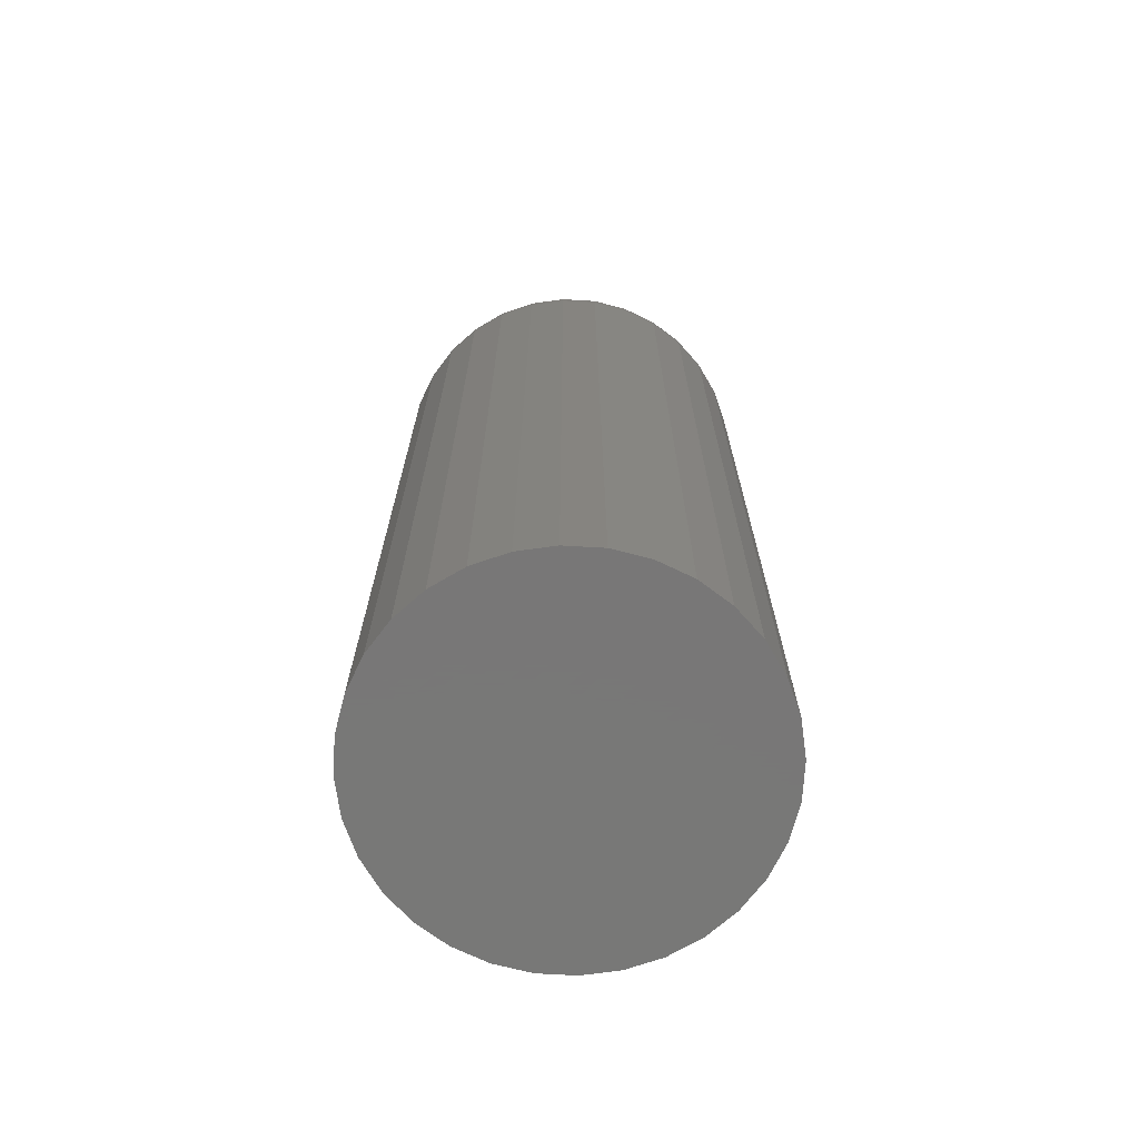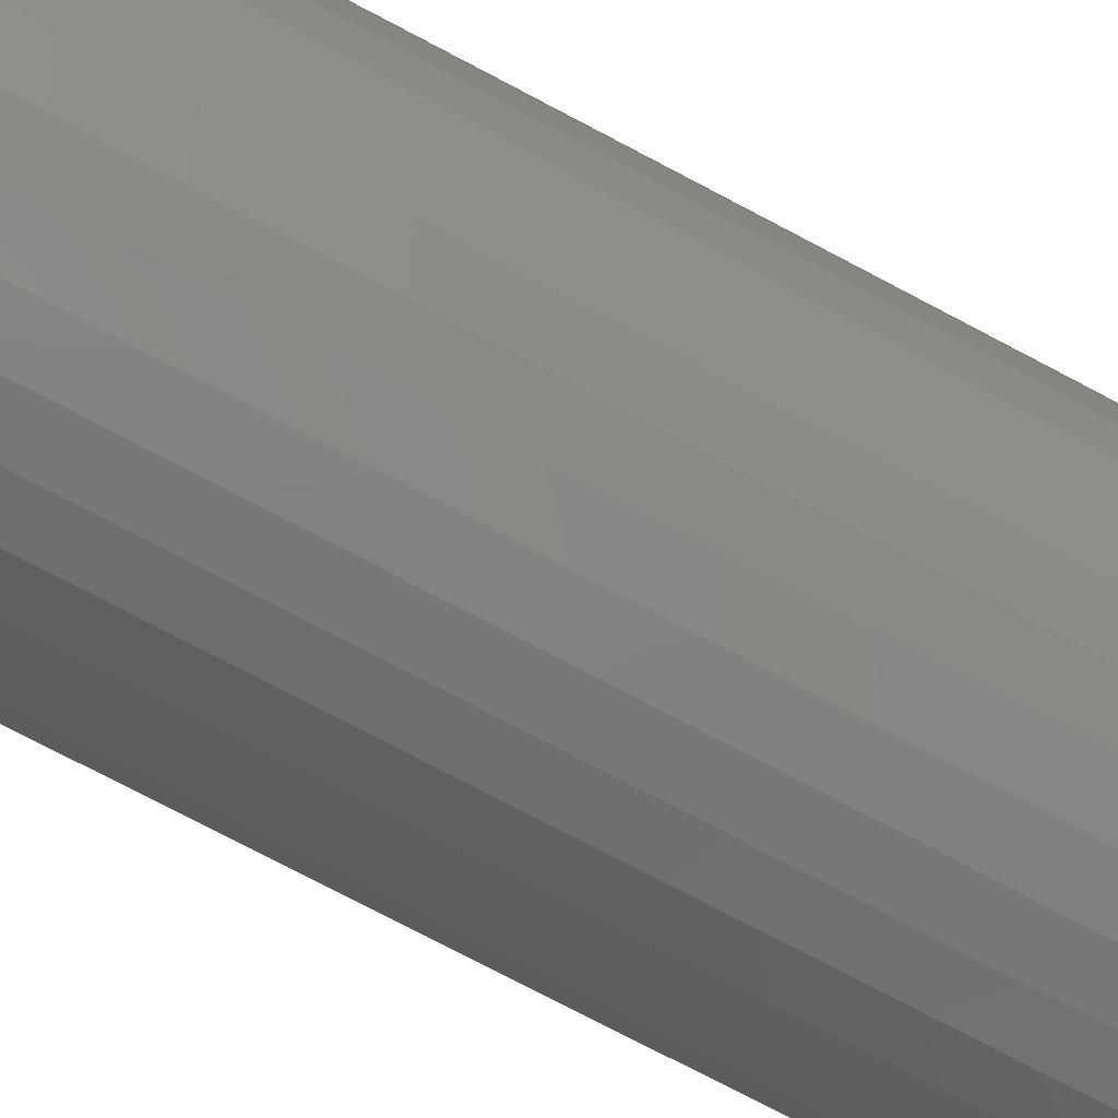
<metadata>
{"format":"stl","ext":"stl","renderer":"f3d","projection":"perspective","resolution":1024,"background":"white","views":[{"elev":-70.3,"azim":-132.7,"up":"+Y"},{"elev":-76.8,"azim":-117.7,"up":"+Z"}]}
</metadata>
<code>
# stl→obj: 320 verts, 636 faces
v 0.1516 -0.05469 -1.883e-16
v 0.1487 -0.05469 -0.02926
v 0.1505 -0.04402 -1.365e-17
v 0.1476 -0.04402 -0.02906
v 0.1474 -0.03376 -2.732e-17
v 0.1446 -0.03376 -0.02845
v 0.1423 -0.0243 -2.018e-17
v 0.1396 -0.0243 -0.02747
v 0.1355 -0.01602 -2e-17
v 0.133 -0.01602 -0.02614
v 0.1273 -0.009217 -1.986e-17
v 0.1248 -0.009217 -0.02452
v 0.1178 -0.004163 -1.975e-17
v 0.1156 -0.004163 -0.02268
v 0.1075 -0.001051 -1.275e-17
v 0.1055 -0.001051 -0.02068
v 0.09688 6.939e-18 -1.273e-17
v 0.09504 1.352e-17 -0.01859
v -0.1456 -0.05469 -0.02926
v -0.1484 -0.05469 1.837e-17
v -0.1445 -0.04402 -0.02906
v -0.1474 -0.04402 1.251e-16
v -0.1415 -0.03376 -0.02845
v -0.1443 -0.03376 9.758e-17
v -0.1365 -0.0243 -0.02747
v -0.1392 -0.0243 1.117e-16
v -0.1298 -0.01602 -0.02614
v -0.1324 -0.01602 1.118e-16
v -0.1217 -0.009217 -0.02452
v -0.1241 -0.009217 1.05e-16
v -0.1124 -0.004163 -0.02268
v -0.1147 -0.004163 9.127e-17
v -0.1024 -0.001051 -0.02068
v -0.1044 -0.001051 8.439e-17
v -0.09192 3.137e-18 -0.01859
v -0.09375 0 7.054e-17
v -0.137 -0.05469 -0.0574
v -0.136 -0.04402 -0.057
v -0.1332 -0.03376 -0.05581
v -0.1285 -0.0243 -0.05388
v -0.1222 -0.01602 -0.05127
v -0.1146 -0.009217 -0.0481
v -0.1058 -0.004163 -0.04448
v -0.09635 -0.001051 -0.04056
v -0.08649 3.439e-18 -0.03647
v -0.1232 -0.05469 -0.08334
v -0.1223 -0.04402 -0.08275
v -0.1197 -0.03376 -0.08102
v -0.1155 -0.0243 -0.07822
v -0.1098 -0.01602 -0.07444
v -0.1029 -0.009217 -0.06983
v -0.09509 -0.004163 -0.06458
v -0.08656 -0.001051 -0.05888
v -0.07769 3.927e-18 -0.05295
v -0.1045 -0.05469 -0.1061
v -0.1038 -0.04402 -0.1053
v -0.1016 -0.03376 -0.1031
v -0.09799 -0.0243 -0.09955
v -0.09318 -0.01602 -0.09474
v -0.08732 -0.009217 -0.08888
v -0.08063 -0.004163 -0.08219
v -0.07338 -0.001051 -0.07494
v -0.06583 4.585e-18 -0.0674
v -0.08177 -0.05469 -0.1247
v -0.08119 -0.04402 -0.1238
v -0.07946 -0.03376 -0.1213
v -0.07665 -0.0243 -0.1171
v -0.07287 -0.01602 -0.1114
v -0.06827 -0.009217 -0.1045
v -0.06302 -0.004163 -0.09665
v -0.05732 -0.001051 -0.08812
v -0.05139 5.387e-18 -0.07925
v -0.05584 -0.05469 -0.1386
v -0.05544 -0.04402 -0.1376
v -0.05425 -0.03376 -0.1347
v -0.05231 -0.0243 -0.1301
v -0.04971 -0.01602 -0.1238
v -0.04654 -0.009217 -0.1161
v -0.04292 -0.004163 -0.1074
v -0.03899 -0.001051 -0.09791
v -0.03491 6.302e-18 -0.08806
v -0.0277 -0.05469 -0.1471
v -0.0275 -0.04402 -0.1461
v -0.02689 -0.03376 -0.143
v -0.0259 -0.0243 -0.1381
v -0.02458 -0.01602 -0.1314
v -0.02296 -0.009217 -0.1233
v -0.02111 -0.004163 -0.114
v -0.01911 -0.001051 -0.1039
v -0.01703 7.294e-18 -0.09348
v 0.001563 -0.05469 -0.15
v 0.001563 -0.04402 -0.1489
v 0.001563 -0.03376 -0.1458
v 0.001563 -0.0243 -0.1408
v 0.001563 -0.01602 -0.134
v 0.001563 -0.009217 -0.1257
v 0.001563 -0.004163 -0.1162
v 0.001563 -0.001051 -0.106
v 0.001563 8.327e-18 -0.09531
v 0.03083 -0.05469 -0.1471
v 0.03062 -0.04402 -0.1461
v 0.03001 -0.03376 -0.143
v 0.02903 -0.0243 -0.1381
v 0.0277 -0.01602 -0.1314
v 0.02608 -0.009217 -0.1233
v 0.02424 -0.004163 -0.114
v 0.02224 -0.001051 -0.1039
v 0.02016 9.359e-18 -0.09348
v 0.05897 -0.05469 -0.1386
v 0.05856 -0.04402 -0.1376
v 0.05737 -0.03376 -0.1347
v 0.05544 -0.0243 -0.1301
v 0.05284 -0.01602 -0.1238
v 0.04966 -0.009217 -0.1161
v 0.04605 -0.004163 -0.1074
v 0.04212 -0.001051 -0.09791
v 0.03804 1.035e-17 -0.08806
v 0.0849 -0.05469 -0.1247
v 0.08431 -0.04402 -0.1238
v 0.08259 -0.03376 -0.1213
v 0.07978 -0.0243 -0.1171
v 0.076 -0.01602 -0.1114
v 0.0714 -0.009217 -0.1045
v 0.06614 -0.004163 -0.09665
v 0.06044 -0.001051 -0.08812
v 0.05452 1.127e-17 -0.07925
v 0.1076 -0.05469 -0.1061
v 0.1069 -0.04402 -0.1053
v 0.1047 -0.03376 -0.1031
v 0.1011 -0.0243 -0.09955
v 0.0963 -0.01602 -0.09474
v 0.09044 -0.009217 -0.08888
v 0.08376 -0.004163 -0.08219
v 0.0765 -0.001051 -0.07494
v 0.06896 1.207e-17 -0.0674
v 0.1263 -0.05469 -0.08334
v 0.1254 -0.04402 -0.08275
v 0.1228 -0.03376 -0.08102
v 0.1186 -0.0243 -0.07822
v 0.113 -0.01602 -0.07444
v 0.1061 -0.009217 -0.06983
v 0.09821 -0.004163 -0.06458
v 0.08968 -0.001051 -0.05888
v 0.08081 1.273e-17 -0.05295
v 0.1401 -0.05469 -0.0574
v 0.1392 -0.04402 -0.057
v 0.1363 -0.03376 -0.05581
v 0.1316 -0.0243 -0.05388
v 0.1253 -0.01602 -0.05127
v 0.1177 -0.009217 -0.0481
v 0.109 -0.004163 -0.04448
v 0.09948 -0.001051 -0.04056
v 0.08962 1.321e-17 -0.03647
v -0.1456 -0.05469 0.02926
v -0.1445 -0.04402 0.02906
v -0.1415 -0.03376 0.02845
v -0.1365 -0.0243 0.02747
v -0.1298 -0.01602 0.02614
v -0.1217 -0.009217 0.02452
v -0.1124 -0.004163 0.02268
v -0.1024 -0.001051 0.02068
v -0.09192 3.137e-18 0.01859
v 0.1487 -0.05469 0.02926
v 0.1476 -0.04402 0.02906
v 0.1446 -0.03376 0.02845
v 0.1396 -0.0243 0.02747
v 0.133 -0.01602 0.02614
v 0.1248 -0.009217 0.02452
v 0.1156 -0.004163 0.02268
v 0.1055 -0.001051 0.02068
v 0.09504 1.352e-17 0.01859
v 0.1401 -0.05469 0.0574
v 0.1392 -0.04402 0.057
v 0.1363 -0.03376 0.05581
v 0.1316 -0.0243 0.05388
v 0.1253 -0.01602 0.05127
v 0.1177 -0.009217 0.0481
v 0.109 -0.004163 0.04448
v 0.09948 -0.001051 0.04056
v 0.08962 1.321e-17 0.03647
v 0.1263 -0.05469 0.08334
v 0.1254 -0.04402 0.08275
v 0.1228 -0.03376 0.08102
v 0.1186 -0.0243 0.07822
v 0.113 -0.01602 0.07444
v 0.1061 -0.009217 0.06983
v 0.09821 -0.004163 0.06458
v 0.08968 -0.001051 0.05888
v 0.08081 1.273e-17 0.05295
v 0.1076 -0.05469 0.1061
v 0.1069 -0.04402 0.1053
v 0.1047 -0.03376 0.1031
v 0.1011 -0.0243 0.09955
v 0.0963 -0.01602 0.09474
v 0.09044 -0.009217 0.08888
v 0.08376 -0.004163 0.08219
v 0.0765 -0.001051 0.07494
v 0.06896 1.207e-17 0.0674
v 0.0849 -0.05469 0.1247
v 0.08431 -0.04402 0.1238
v 0.08259 -0.03376 0.1213
v 0.07978 -0.0243 0.1171
v 0.076 -0.01602 0.1114
v 0.0714 -0.009217 0.1045
v 0.06614 -0.004163 0.09665
v 0.06044 -0.001051 0.08812
v 0.05452 1.127e-17 0.07925
v 0.05897 -0.05469 0.1386
v 0.05856 -0.04402 0.1376
v 0.05737 -0.03376 0.1347
v 0.05544 -0.0243 0.1301
v 0.05284 -0.01602 0.1238
v 0.04966 -0.009217 0.1161
v 0.04605 -0.004163 0.1074
v 0.04212 -0.001051 0.09791
v 0.03804 1.035e-17 0.08806
v 0.03083 -0.05469 0.1471
v 0.03062 -0.04402 0.1461
v 0.03001 -0.03376 0.143
v 0.02903 -0.0243 0.1381
v 0.0277 -0.01602 0.1314
v 0.02608 -0.009217 0.1233
v 0.02424 -0.004163 0.114
v 0.02224 -0.001051 0.1039
v 0.02016 9.359e-18 0.09348
v 0.001563 -0.05469 0.15
v 0.001563 -0.04402 0.1489
v 0.001563 -0.03376 0.1458
v 0.001563 -0.0243 0.1408
v 0.001563 -0.01602 0.134
v 0.001563 -0.009217 0.1257
v 0.001563 -0.004163 0.1162
v 0.001563 -0.001051 0.106
v 0.001563 8.327e-18 0.09531
v -0.0277 -0.05469 0.1471
v -0.0275 -0.04402 0.1461
v -0.02689 -0.03376 0.143
v -0.0259 -0.0243 0.1381
v -0.02458 -0.01602 0.1314
v -0.02296 -0.009217 0.1233
v -0.02111 -0.004163 0.114
v -0.01911 -0.001051 0.1039
v -0.01703 7.294e-18 0.09348
v -0.05584 -0.05469 0.1386
v -0.05544 -0.04402 0.1376
v -0.05425 -0.03376 0.1347
v -0.05231 -0.0243 0.1301
v -0.04971 -0.01602 0.1238
v -0.04654 -0.009217 0.1161
v -0.04292 -0.004163 0.1074
v -0.03899 -0.001051 0.09791
v -0.03491 6.302e-18 0.08806
v -0.08177 -0.05469 0.1247
v -0.08119 -0.04402 0.1238
v -0.07946 -0.03376 0.1213
v -0.07665 -0.0243 0.1171
v -0.07287 -0.01602 0.1114
v -0.06827 -0.009217 0.1045
v -0.06302 -0.004163 0.09665
v -0.05732 -0.001051 0.08812
v -0.05139 5.387e-18 0.07925
v -0.1045 -0.05469 0.1061
v -0.1038 -0.04402 0.1053
v -0.1016 -0.03376 0.1031
v -0.09799 -0.0243 0.09955
v -0.09318 -0.01602 0.09474
v -0.08732 -0.009217 0.08888
v -0.08063 -0.004163 0.08219
v -0.07338 -0.001051 0.07494
v -0.06583 4.585e-18 0.0674
v -0.1232 -0.05469 0.08334
v -0.1223 -0.04402 0.08275
v -0.1197 -0.03376 0.08102
v -0.1155 -0.0243 0.07822
v -0.1098 -0.01602 0.07444
v -0.1029 -0.009217 0.06983
v -0.09509 -0.004163 0.06458
v -0.08656 -0.001051 0.05888
v -0.07769 3.927e-18 0.05295
v -0.137 -0.05469 0.0574
v -0.136 -0.04402 0.057
v -0.1332 -0.03376 0.05581
v -0.1285 -0.0243 0.05388
v -0.1222 -0.01602 0.05127
v -0.1146 -0.009217 0.0481
v -0.1058 -0.004163 0.04448
v -0.09635 -0.001051 0.04056
v -0.08649 3.439e-18 0.03647
v 0.1516 -0.75 -1.837e-17
v 0.1487 -0.75 -0.02926
v 0.1401 -0.75 -0.0574
v 0.1263 -0.75 -0.08334
v 0.1076 -0.75 -0.1061
v 0.0849 -0.75 -0.1247
v 0.05897 -0.75 -0.1386
v 0.03083 -0.75 -0.1471
v 0.001563 -0.75 -0.15
v -0.0277 -0.75 -0.1471
v -0.05584 -0.75 -0.1386
v -0.08177 -0.75 -0.1247
v -0.1045 -0.75 -0.1061
v -0.1232 -0.75 -0.08334
v -0.137 -0.75 -0.0574
v -0.1456 -0.75 -0.02926
v -0.1484 -0.75 1.837e-17
v -0.1456 -0.75 0.02926
v -0.137 -0.75 0.0574
v -0.1232 -0.75 0.08334
v -0.1045 -0.75 0.1061
v -0.08177 -0.75 0.1247
v -0.05584 -0.75 0.1386
v -0.0277 -0.75 0.1471
v 0.001563 -0.75 0.15
v 0.03083 -0.75 0.1471
v 0.05897 -0.75 0.1386
v 0.0849 -0.75 0.1247
v 0.1076 -0.75 0.1061
v 0.1263 -0.75 0.08334
v 0.1401 -0.75 0.0574
v 0.1487 -0.75 0.02926
f 1 2 3
f 3 2 4
f 3 4 5
f 5 4 6
f 5 6 7
f 7 6 8
f 7 8 9
f 9 8 10
f 9 10 11
f 11 10 12
f 11 12 13
f 13 12 14
f 13 14 15
f 15 14 16
f 15 16 17
f 17 16 18
f 19 20 21
f 21 20 22
f 21 22 23
f 23 22 24
f 23 24 25
f 25 24 26
f 25 26 27
f 27 26 28
f 27 28 29
f 29 28 30
f 29 30 31
f 31 30 32
f 31 32 33
f 33 32 34
f 33 34 35
f 35 34 36
f 37 19 38
f 38 19 21
f 38 21 39
f 39 21 23
f 39 23 40
f 40 23 25
f 40 25 41
f 41 25 27
f 41 27 42
f 42 27 29
f 42 29 43
f 43 29 31
f 43 31 44
f 44 31 33
f 44 33 45
f 45 33 35
f 46 37 47
f 47 37 38
f 47 38 48
f 48 38 39
f 48 39 49
f 49 39 40
f 49 40 50
f 50 40 41
f 50 41 51
f 51 41 42
f 51 42 52
f 52 42 43
f 52 43 53
f 53 43 44
f 53 44 54
f 54 44 45
f 55 46 56
f 56 46 47
f 56 47 57
f 57 47 48
f 57 48 58
f 58 48 49
f 58 49 59
f 59 49 50
f 59 50 60
f 60 50 51
f 60 51 61
f 61 51 52
f 61 52 62
f 62 52 53
f 62 53 63
f 63 53 54
f 64 55 65
f 65 55 56
f 65 56 66
f 66 56 57
f 66 57 67
f 67 57 58
f 67 58 68
f 68 58 59
f 68 59 69
f 69 59 60
f 69 60 70
f 70 60 61
f 70 61 71
f 71 61 62
f 71 62 72
f 72 62 63
f 73 64 74
f 74 64 65
f 74 65 75
f 75 65 66
f 75 66 76
f 76 66 67
f 76 67 77
f 77 67 68
f 77 68 78
f 78 68 69
f 78 69 79
f 79 69 70
f 79 70 80
f 80 70 71
f 80 71 81
f 81 71 72
f 82 73 83
f 83 73 74
f 83 74 84
f 84 74 75
f 84 75 85
f 85 75 76
f 85 76 86
f 86 76 77
f 86 77 87
f 87 77 78
f 87 78 88
f 88 78 79
f 88 79 89
f 89 79 80
f 89 80 90
f 90 80 81
f 91 82 92
f 92 82 83
f 92 83 93
f 93 83 84
f 93 84 94
f 94 84 85
f 94 85 95
f 95 85 86
f 95 86 96
f 96 86 87
f 96 87 97
f 97 87 88
f 97 88 98
f 98 88 89
f 98 89 99
f 99 89 90
f 100 91 101
f 101 91 92
f 101 92 102
f 102 92 93
f 102 93 103
f 103 93 94
f 103 94 104
f 104 94 95
f 104 95 105
f 105 95 96
f 105 96 106
f 106 96 97
f 106 97 107
f 107 97 98
f 107 98 108
f 108 98 99
f 109 100 110
f 110 100 101
f 110 101 111
f 111 101 102
f 111 102 112
f 112 102 103
f 112 103 113
f 113 103 104
f 113 104 114
f 114 104 105
f 114 105 115
f 115 105 106
f 115 106 116
f 116 106 107
f 116 107 117
f 117 107 108
f 118 109 119
f 119 109 110
f 119 110 120
f 120 110 111
f 120 111 121
f 121 111 112
f 121 112 122
f 122 112 113
f 122 113 123
f 123 113 114
f 123 114 124
f 124 114 115
f 124 115 125
f 125 115 116
f 125 116 126
f 126 116 117
f 127 118 128
f 128 118 119
f 128 119 129
f 129 119 120
f 129 120 130
f 130 120 121
f 130 121 131
f 131 121 122
f 131 122 132
f 132 122 123
f 132 123 133
f 133 123 124
f 133 124 134
f 134 124 125
f 134 125 135
f 135 125 126
f 136 127 137
f 137 127 128
f 137 128 138
f 138 128 129
f 138 129 139
f 139 129 130
f 139 130 140
f 140 130 131
f 140 131 141
f 141 131 132
f 141 132 142
f 142 132 133
f 142 133 143
f 143 133 134
f 143 134 144
f 144 134 135
f 145 136 146
f 146 136 137
f 146 137 147
f 147 137 138
f 147 138 148
f 148 138 139
f 148 139 149
f 149 139 140
f 149 140 150
f 150 140 141
f 150 141 151
f 151 141 142
f 151 142 152
f 152 142 143
f 152 143 153
f 153 143 144
f 2 145 4
f 4 145 146
f 4 146 6
f 6 146 147
f 6 147 8
f 8 147 148
f 8 148 10
f 10 148 149
f 10 149 12
f 12 149 150
f 12 150 14
f 14 150 151
f 14 151 16
f 16 151 152
f 16 152 18
f 18 152 153
f 20 154 22
f 22 154 155
f 22 155 24
f 24 155 156
f 24 156 26
f 26 156 157
f 26 157 28
f 28 157 158
f 28 158 30
f 30 158 159
f 30 159 32
f 32 159 160
f 32 160 34
f 34 160 161
f 34 161 36
f 36 161 162
f 163 1 164
f 164 1 3
f 164 3 165
f 165 3 5
f 165 5 166
f 166 5 7
f 166 7 167
f 167 7 9
f 167 9 168
f 168 9 11
f 168 11 169
f 169 11 13
f 169 13 170
f 170 13 15
f 170 15 171
f 171 15 17
f 172 163 173
f 173 163 164
f 173 164 174
f 174 164 165
f 174 165 175
f 175 165 166
f 175 166 176
f 176 166 167
f 176 167 177
f 177 167 168
f 177 168 178
f 178 168 169
f 178 169 179
f 179 169 170
f 179 170 180
f 180 170 171
f 181 172 182
f 182 172 173
f 182 173 183
f 183 173 174
f 183 174 184
f 184 174 175
f 184 175 185
f 185 175 176
f 185 176 186
f 186 176 177
f 186 177 187
f 187 177 178
f 187 178 188
f 188 178 179
f 188 179 189
f 189 179 180
f 190 181 191
f 191 181 182
f 191 182 192
f 192 182 183
f 192 183 193
f 193 183 184
f 193 184 194
f 194 184 185
f 194 185 195
f 195 185 186
f 195 186 196
f 196 186 187
f 196 187 197
f 197 187 188
f 197 188 198
f 198 188 189
f 199 190 200
f 200 190 191
f 200 191 201
f 201 191 192
f 201 192 202
f 202 192 193
f 202 193 203
f 203 193 194
f 203 194 204
f 204 194 195
f 204 195 205
f 205 195 196
f 205 196 206
f 206 196 197
f 206 197 207
f 207 197 198
f 208 199 209
f 209 199 200
f 209 200 210
f 210 200 201
f 210 201 211
f 211 201 202
f 211 202 212
f 212 202 203
f 212 203 213
f 213 203 204
f 213 204 214
f 214 204 205
f 214 205 215
f 215 205 206
f 215 206 216
f 216 206 207
f 217 208 218
f 218 208 209
f 218 209 219
f 219 209 210
f 219 210 220
f 220 210 211
f 220 211 221
f 221 211 212
f 221 212 222
f 222 212 213
f 222 213 223
f 223 213 214
f 223 214 224
f 224 214 215
f 224 215 225
f 225 215 216
f 226 217 227
f 227 217 218
f 227 218 228
f 228 218 219
f 228 219 229
f 229 219 220
f 229 220 230
f 230 220 221
f 230 221 231
f 231 221 222
f 231 222 232
f 232 222 223
f 232 223 233
f 233 223 224
f 233 224 234
f 234 224 225
f 235 226 236
f 236 226 227
f 236 227 237
f 237 227 228
f 237 228 238
f 238 228 229
f 238 229 239
f 239 229 230
f 239 230 240
f 240 230 231
f 240 231 241
f 241 231 232
f 241 232 242
f 242 232 233
f 242 233 243
f 243 233 234
f 244 235 245
f 245 235 236
f 245 236 246
f 246 236 237
f 246 237 247
f 247 237 238
f 247 238 248
f 248 238 239
f 248 239 249
f 249 239 240
f 249 240 250
f 250 240 241
f 250 241 251
f 251 241 242
f 251 242 252
f 252 242 243
f 253 244 254
f 254 244 245
f 254 245 255
f 255 245 246
f 255 246 256
f 256 246 247
f 256 247 257
f 257 247 248
f 257 248 258
f 258 248 249
f 258 249 259
f 259 249 250
f 259 250 260
f 260 250 251
f 260 251 261
f 261 251 252
f 262 253 263
f 263 253 254
f 263 254 264
f 264 254 255
f 264 255 265
f 265 255 256
f 265 256 266
f 266 256 257
f 266 257 267
f 267 257 258
f 267 258 268
f 268 258 259
f 268 259 269
f 269 259 260
f 269 260 270
f 270 260 261
f 271 262 272
f 272 262 263
f 272 263 273
f 273 263 264
f 273 264 274
f 274 264 265
f 274 265 275
f 275 265 266
f 275 266 276
f 276 266 267
f 276 267 277
f 277 267 268
f 277 268 278
f 278 268 269
f 278 269 279
f 279 269 270
f 280 271 281
f 281 271 272
f 281 272 282
f 282 272 273
f 282 273 283
f 283 273 274
f 283 274 284
f 284 274 275
f 284 275 285
f 285 275 276
f 285 276 286
f 286 276 277
f 286 277 287
f 287 277 278
f 287 278 288
f 288 278 279
f 154 280 155
f 155 280 281
f 155 281 156
f 156 281 282
f 156 282 157
f 157 282 283
f 157 283 158
f 158 283 284
f 158 284 159
f 159 284 285
f 159 285 160
f 160 285 286
f 160 286 161
f 161 286 287
f 161 287 162
f 162 287 288
f 234 225 243
f 252 243 225
f 216 252 225
f 261 252 216
f 207 261 216
f 117 81 126
f 90 81 117
f 108 90 117
f 99 90 108
f 81 72 126
f 126 72 63
f 126 63 135
f 135 63 54
f 135 54 144
f 144 54 45
f 144 45 153
f 153 45 35
f 153 35 18
f 18 35 36
f 18 36 17
f 17 36 162
f 17 162 171
f 171 162 288
f 171 288 180
f 180 288 279
f 180 279 189
f 189 279 270
f 189 270 198
f 198 270 261
f 198 261 207
f 1 289 2
f 2 289 290
f 2 290 145
f 145 290 291
f 145 291 136
f 136 291 292
f 136 292 127
f 127 292 293
f 127 293 118
f 118 293 294
f 118 294 109
f 109 294 295
f 109 295 100
f 100 295 296
f 100 296 91
f 91 296 297
f 91 297 82
f 82 297 298
f 82 298 73
f 73 298 299
f 73 299 64
f 64 299 300
f 64 300 55
f 55 300 301
f 55 301 46
f 46 301 302
f 46 302 37
f 37 302 303
f 37 303 19
f 19 303 304
f 19 304 20
f 20 304 305
f 20 305 154
f 154 305 306
f 154 306 280
f 280 306 307
f 280 307 271
f 271 307 308
f 271 308 262
f 262 308 309
f 262 309 253
f 253 309 310
f 253 310 244
f 244 310 311
f 244 311 235
f 235 311 312
f 235 312 226
f 226 312 313
f 226 313 217
f 217 313 314
f 217 314 208
f 208 314 315
f 208 315 199
f 199 315 316
f 199 316 190
f 190 316 317
f 190 317 181
f 181 317 318
f 181 318 172
f 172 318 319
f 172 319 163
f 163 319 320
f 163 320 1
f 1 320 289
f 312 314 313
f 314 312 311
f 314 311 315
f 295 298 296
f 296 298 297
f 315 311 316
f 316 311 310
f 316 310 317
f 317 310 309
f 317 309 318
f 318 309 308
f 318 308 319
f 319 308 307
f 319 307 320
f 320 307 306
f 320 306 289
f 289 306 305
f 289 305 290
f 290 305 304
f 290 304 291
f 291 304 303
f 291 303 292
f 292 303 302
f 292 302 293
f 293 302 301
f 293 301 294
f 294 301 300
f 294 300 295
f 295 300 299
f 295 299 298

</code>
